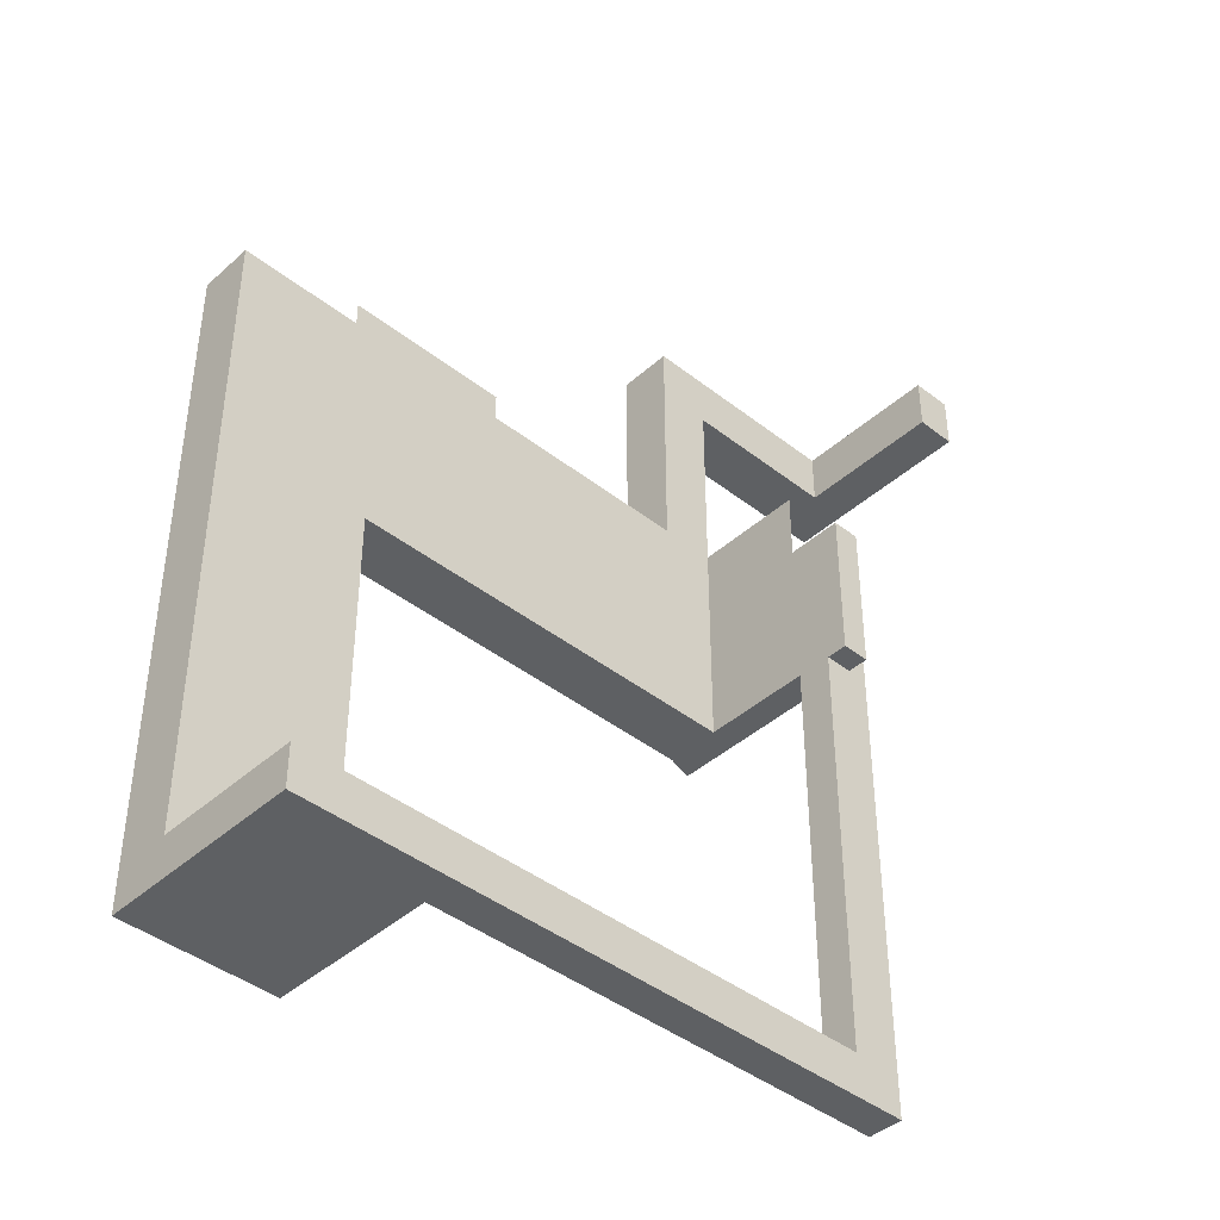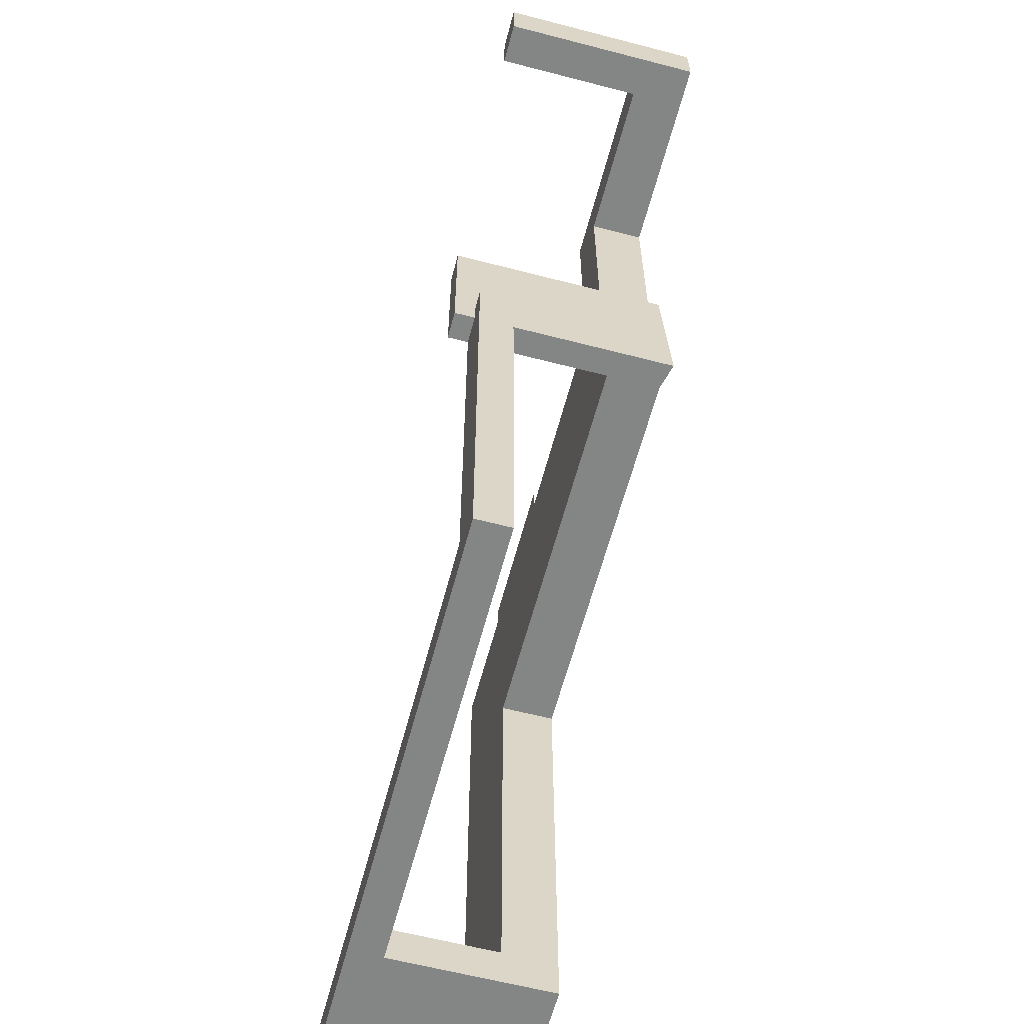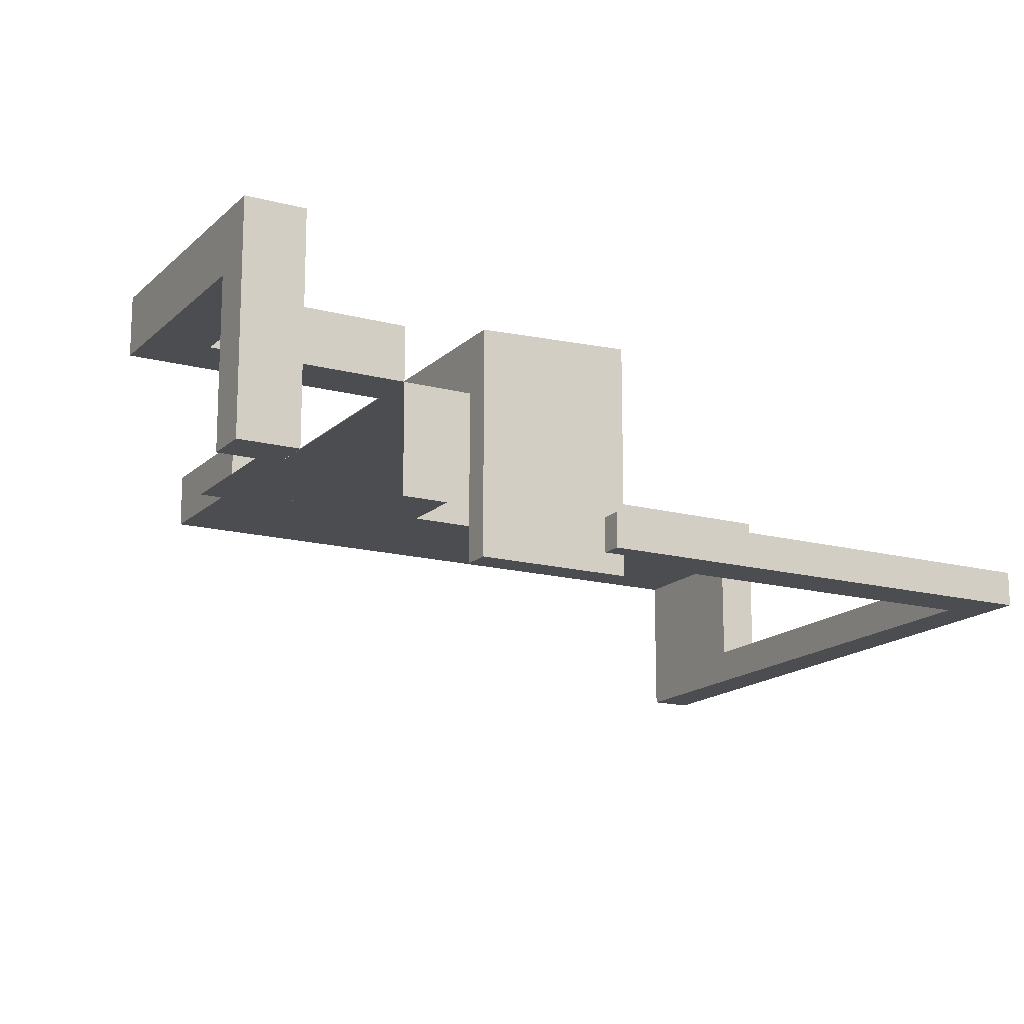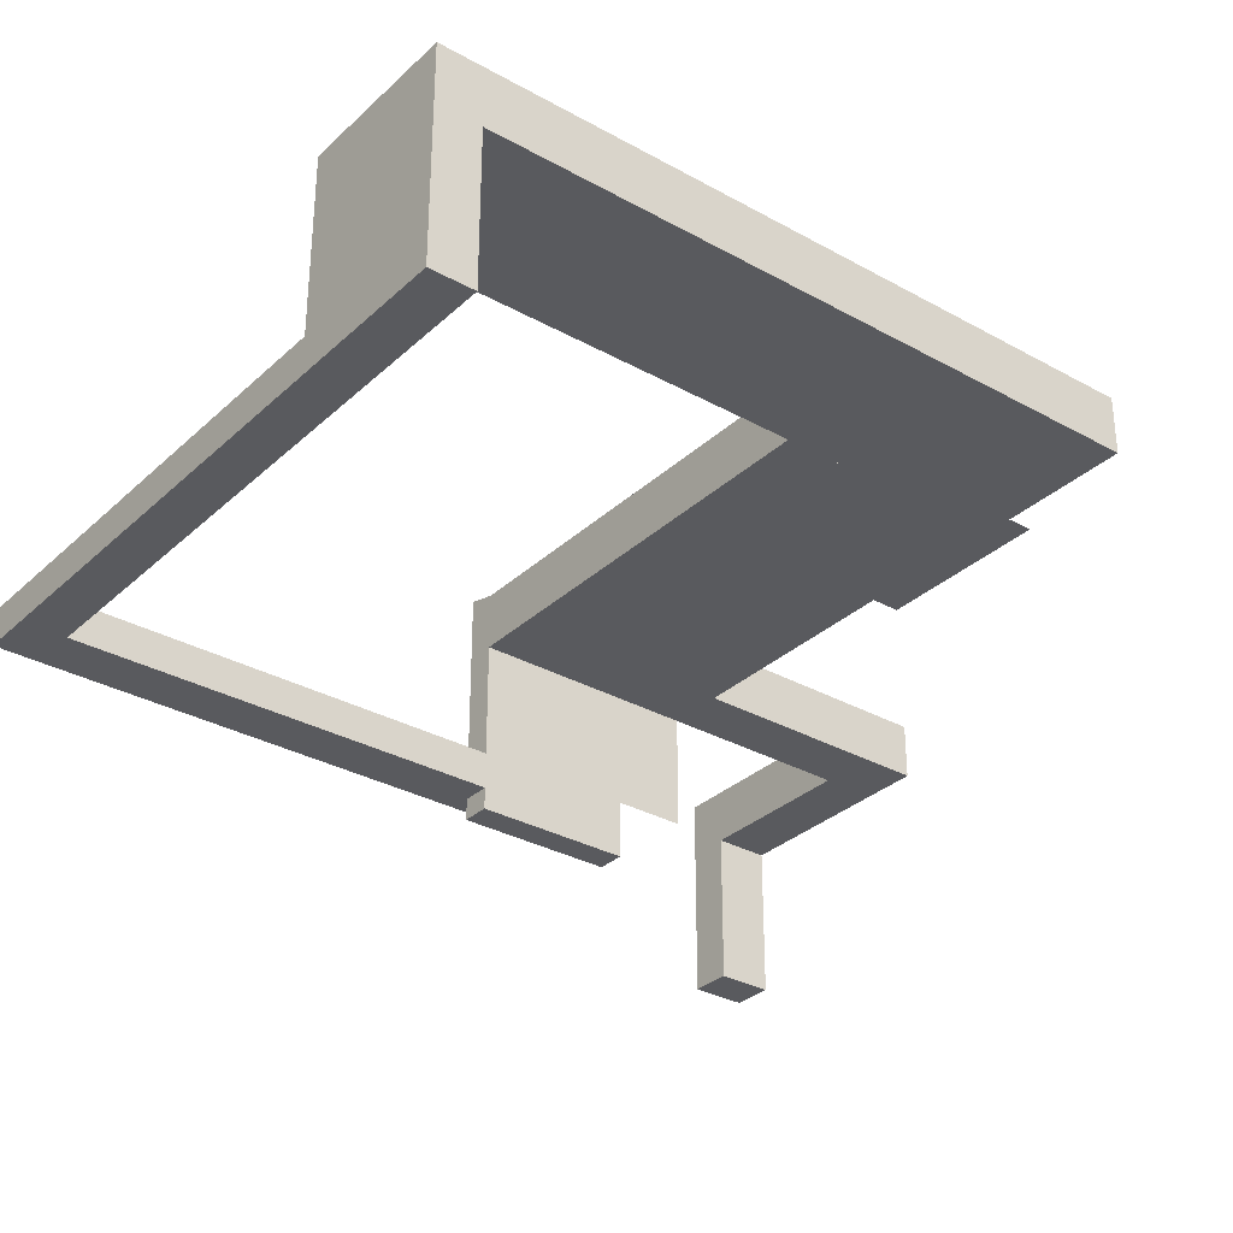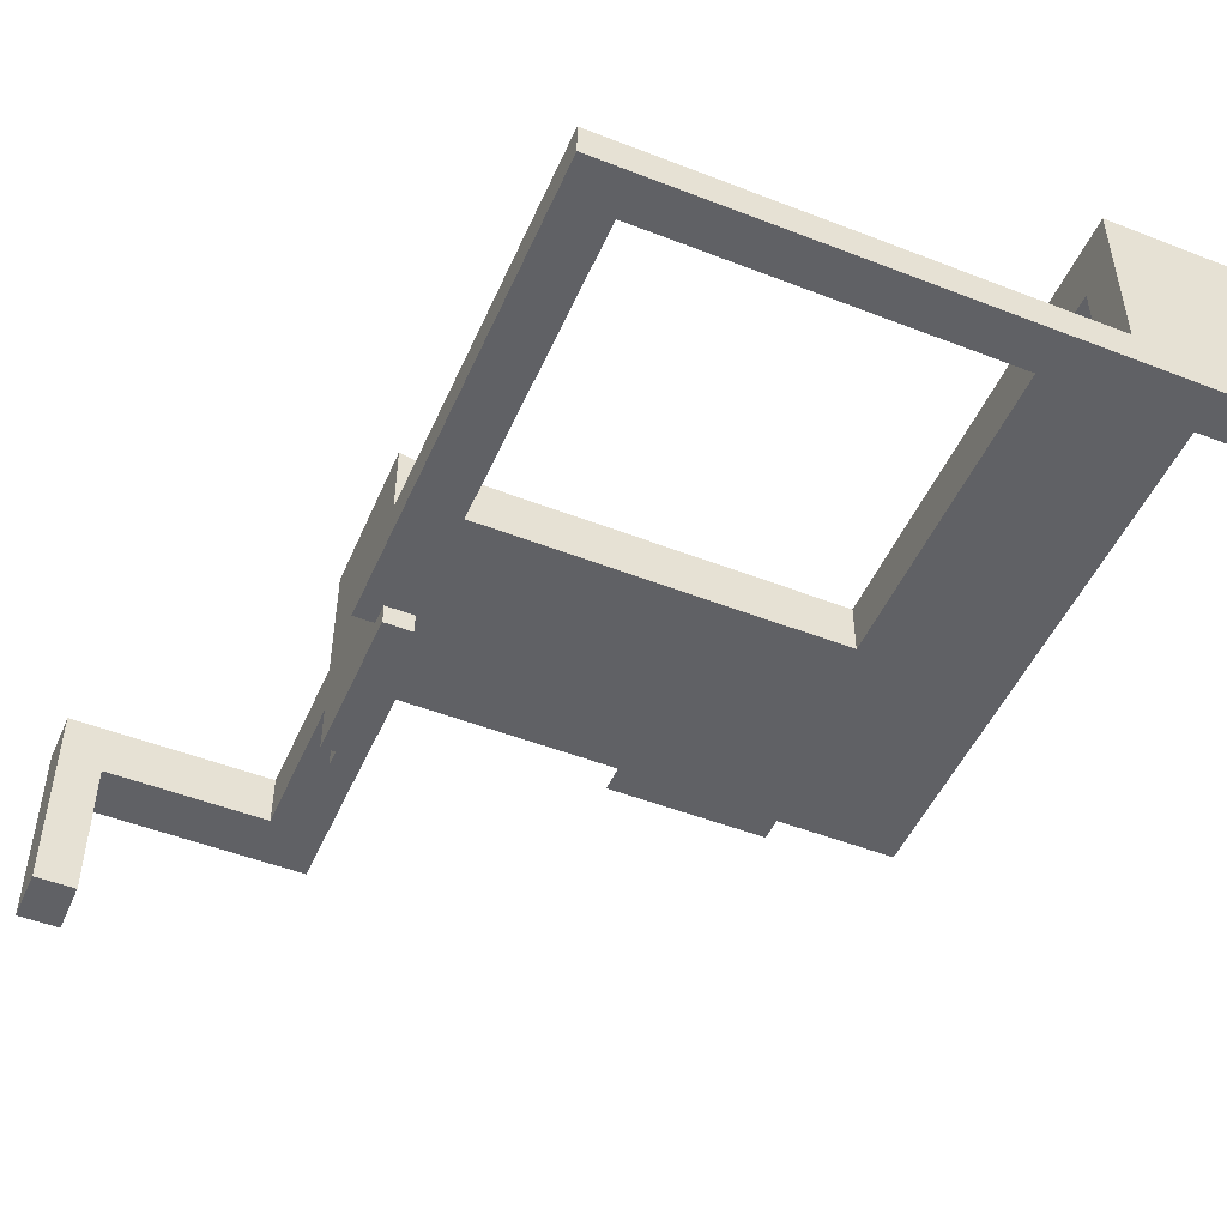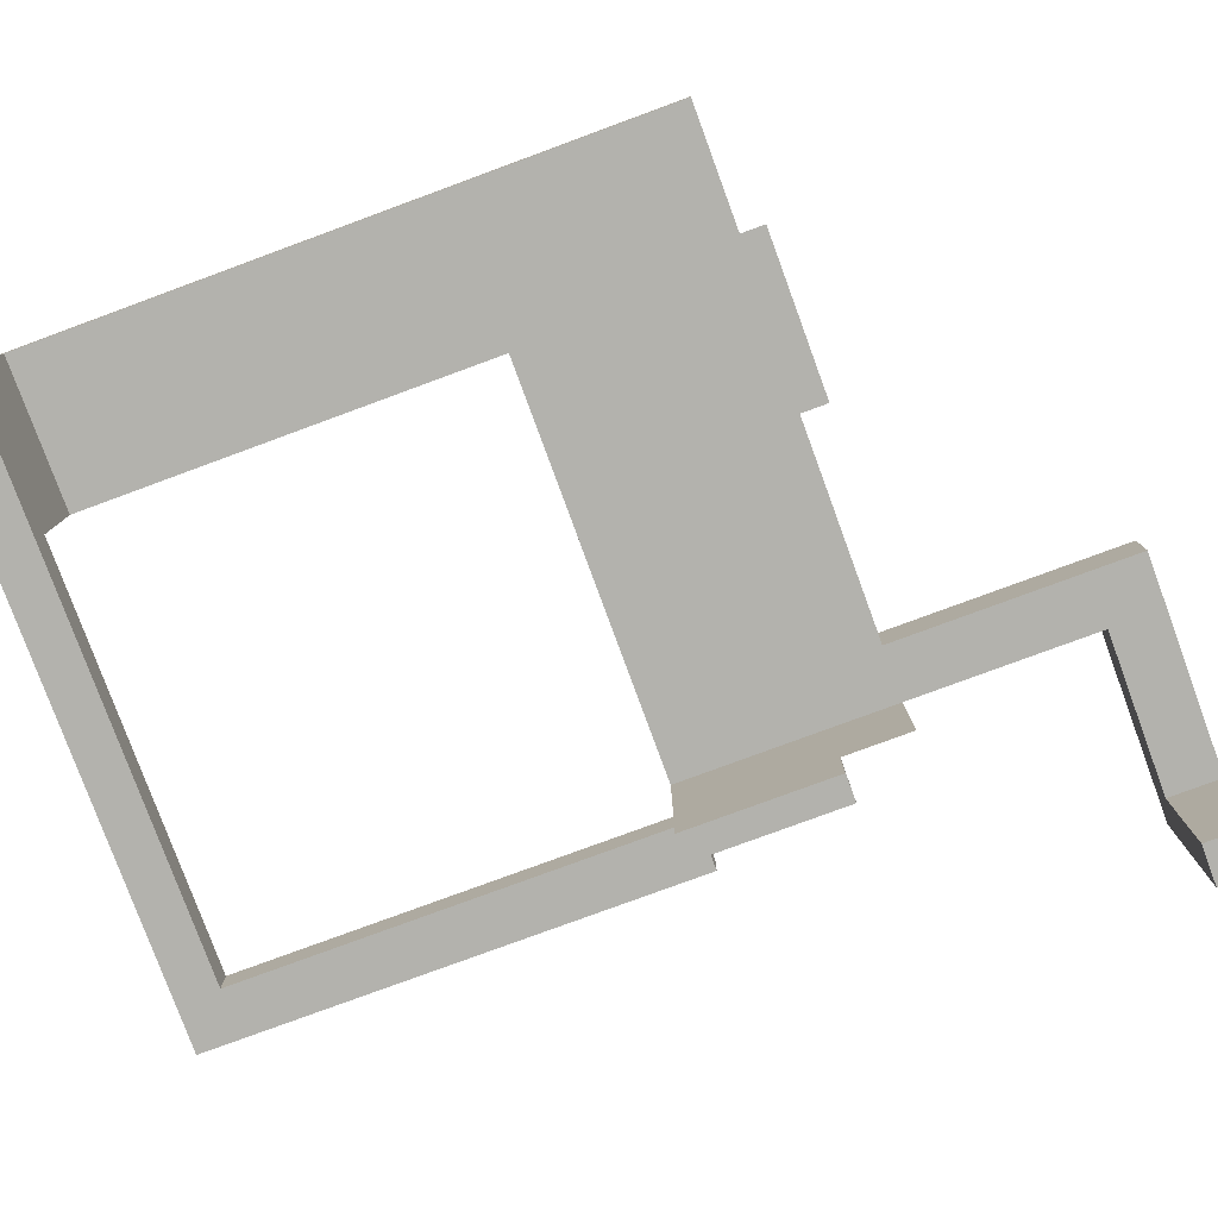
<metadata>
{"format":"obj","ext":"obj","renderer":"f3d","projection":"perspective","resolution":1024,"background":"white","views":[{"elev":-42.1,"azim":-43.2,"up":"+Z"},{"elev":-61.6,"azim":75.2,"up":"+Z"},{"elev":-15.9,"azim":61.0,"up":"+Y"},{"elev":-31.7,"azim":-128.1,"up":"+Y"},{"elev":-49.5,"azim":156.7,"up":"+Y"},{"elev":-79.4,"azim":-69.8,"up":"+Y"}]}
</metadata>
<code>
g Combined Mesh (root: scene) 6
v 15 16 60
v 15 16 64
v 15 20 60
v 15 20 64
v -4 16 50
v -4 16 46
v -4 20 50
v -4 20 46
v -4 16 46
v 0 16 46
v -4 20 46
v 0 20 46
v 0 16 46
v 0 16 50
v 0 20 46
v 0 20 50
v 0 20 50
v -4 20 50
v 0 20 46
v -4 20 46
v 0 16 46
v -4 16 46
v 0 16 50
v -4 16 50
v 0 16 60
v -4 16 64
v 0 20 60
v 0 16 60
v -4 16 64
v -4 20 64
v -4 20 64
v 0 20 60
v 12 16 60
v 12 16 64
v 0 20 60
v 0 16 60
v 12 20 60
v 12 16 60
v -4 16 64
v -4 20 64
v 12 16 64
v 12 20 64
v 12 20 64
v 12 20 60
v 12 5 60
v 12 5 64
v 15 5 60
v 15 5 64
v 15 20 60
v 15 16 60
v 15 16 64
v 15 20 64
v 15 20 64
v 15 20 60
v 12 16 60
v 12 16 64
v 12 5 60
v 12 5 64
v 15 5 60
v 12 5 60
v 12 5 64
v 15 5 64
v 15 5 64
v 15 5 60
v -32 20 41
v -28 20 41
v -32 16 41
v -28 16 41
v 2 20 41
v 2 20.5 30
v 2 16 41
v 2 16 30
v -28 20 30
v -32 20 30
v -28 16 30
v -32 16 30
v -32 20 30
v -32 20 41
v -32 16 30
v -32 16 41
v -32 16 41
v -28 16 41
v -32 16 30
v -28 16 30
v -32 20 30
v -28 20 30
v -32 20 41
v -28 20 41
v 0 20 41
v 0 20 30
v 3.815e-06 16 41
v 0 20 41
v 0 20 30
v 3.815e-06 16 30
v 3.815e-06 16 30
v 3.815e-06 16 41
v 0 20 30
v 2 20 41
v 2 20.5 30
v 2 16 41
v 2 20 41
v 2 20.5 30
v 2 16 30
v 1.907e-05 4 30
v 1.907e-05 4 41
v 2 4 30
v 2 4 41
v 3.815e-06 16 30
v 3.815e-06 16 41
v 1.907e-05 4 30
v 1.907e-05 4 41
v 2 4 30
v 1.907e-05 4 30
v 1.907e-05 4 41
v 2 4 41
v 2 16 41
v 2 16 30
v 2 4 41
v 2 4 30
v -20 16 46
v -32 16 32
v -20 16 32
v -32 16 46
v 0 16 32
v 0 16 46
v 7.391e-11 8 32
v 0 16 46
v 0 16 32
v 1.478e-10 8 46
v -20 16 48
v -32 16 46
v -20 16 46
v -32 16 48
v -41 16 -3
v -30 16 -3
v -41 20 -3
v -30 20 -3
v -30 16 46.23
v -41 16 46.23
v -30 20 46.23
v -41 20 46.23
v -41 16 46.23
v -30 16 46.23
v -41 16 -5.722e-06
v -30 16 -7.629e-06
v -41 20 46.23
v -41 16 46.23
v -41 20 -5.722e-06
v -41 16 -5.722e-06
v -30 16 46.23
v -30 20 46.23
v -30 16 -7.629e-06
v -30 20 -7.629e-06
v -30 20 46.23
v -41 20 46.23
v -30 20 -7.629e-06
v -41 20 -5.722e-06
v -41 5.5 -5.722e-06
v -30 5.5 -7.629e-06
v -41 5.5 -3
v -30 5.5 -3
v -41 20 -3
v -41 16 -3
v -30 16 -3
v -30 20 -3
v -30 20 -3
v -41 20 -3
v -41 16 -5.722e-06
v -30 16 -7.629e-06
v -41 8 -1.335e-05
v -30 8 -1.526e-05
v -41 8 -3
v -41 8 -1.335e-05
v -30 8 -1.526e-05
v -30 8 -3
v -30 8 -3
v -41 8 -3
v -41 8 -1.335e-05
v -30 8 -1.526e-05
v -41 5.5 -5.722e-06
v -30 5.5 -7.629e-06
v -41 5.5 -3
v -41 5.5 -5.722e-06
v 3.5 8 -3.052e-05
v 3.5 8 -3
v 3.5 5.5 -2.289e-05
v 3.5 5.5 -3
v -30 8 -3
v -41 8 -3
v -30 5.5 -3
v -41 5.5 -3
v -30 8 -1.526e-05
v -30 8 -3
v 1.526e-05 8 -3.052e-05
v 1.526e-05 8 -3
v 7.629e-06 5.5 -2.289e-05
v 1.526e-05 8 -3.052e-05
v -30 8 -3
v 1.526e-05 8 -3
v 7.629e-06 5.5 -3
v 7.629e-06 5.5 -3
v 7.629e-06 5.5 -2.289e-05
v 3.5 8 -3.052e-05
v 3.5 8 -3
v 7.629e-06 5.5 31.5
v 1.526e-05 8 31.5
v 3.5 5.5 31.5
v 3.5 8 31.5
v 3.5 8 -3
v 3.5 5.5 -3
v 3.5 5.5 -3
v 3.5 5.5 -2.289e-05
v 7.629e-06 5.5 -2.289e-05
v 1.526e-05 8 -3.052e-05
v 7.629e-06 5.5 31.5
v 1.526e-05 8 31.5
v 3.5 5.5 31.5
v 7.629e-06 5.5 31.5
v 1.526e-05 8 31.5
v 3.5 8 31.5
v 3.5 8 31.5
v 3.5 5.5 31.5
g Combined Mesh (root: scene) 6_0
g Combined Mesh (root: scene) 6_1
f 3 2 1
f 3 4 2
f 7 6 5
f 7 8 6
f 11 10 9
f 11 12 10
f 15 14 13
f 15 16 14
f 19 18 17
f 19 20 18
f 23 22 21
f 23 24 22
f 25 24 23
f 25 26 24
f 27 14 16
f 27 28 14
f 29 7 5
f 29 30 7
f 31 17 18
f 31 32 17
f 33 26 25
f 33 34 26
f 37 36 35
f 37 38 36
f 41 40 39
f 41 42 40
f 43 32 31
f 43 44 32
f 47 46 45
f 47 48 46
f 49 38 37
f 49 50 38
f 51 42 41
f 51 52 42
f 53 44 43
f 53 54 44
f 57 56 55
f 57 58 56
f 59 38 50
f 59 60 38
f 61 51 41
f 61 62 51
f 63 1 2
f 63 64 1
g Combined Mesh (root: scene) 6_2
g Combined Mesh (root: scene) 6_3
f 67 66 65
f 67 68 66
f 71 70 69
f 71 72 70
f 75 74 73
f 75 76 74
f 79 78 77
f 79 80 78
f 83 82 81
f 83 84 82
f 87 86 85
f 87 88 86
f 89 86 88
f 89 90 86
f 91 66 68
f 91 92 66
f 93 75 73
f 93 94 75
f 95 82 84
f 95 96 82
f 98 97 89
f 98 99 97
f 100 92 91
f 100 101 92
f 102 94 93
f 102 103 94
f 106 105 104
f 106 107 105
f 110 109 108
f 110 111 109
f 112 94 103
f 112 113 94
f 114 100 91
f 114 115 100
f 118 117 116
f 118 119 117
g Combined Mesh (root: scene) 6_4
g Combined Mesh (root: scene) 6_5
f 122 121 120
f 121 123 120
f 120 125 124
f 120 124 122
f 128 127 126
f 127 129 126
f 132 131 130
f 131 133 130
g Combined Mesh (root: scene) 6_6
g Combined Mesh (root: scene) 6_7
f 136 135 134
f 136 137 135
f 140 139 138
f 140 141 139
f 144 143 142
f 144 145 143
f 148 147 146
f 148 149 147
f 152 151 150
f 152 153 151
f 156 155 154
f 156 157 155
f 160 159 158
f 160 161 159
f 162 149 148
f 162 163 149
f 164 153 152
f 164 165 153
f 166 157 156
f 166 167 157
f 170 169 168
f 170 171 169
f 172 149 163
f 172 173 149
f 174 164 152
f 174 175 164
f 176 134 135
f 176 177 134
f 180 179 178
f 180 181 179
f 182 173 172
f 182 183 173
f 186 185 184
f 186 187 185
f 190 189 188
f 190 191 189
f 194 193 192
f 194 195 193
f 196 179 181
f 196 197 179
f 199 190 198
f 199 200 190
f 201 159 161
f 201 202 159
f 203 195 194
f 203 204 195
f 207 206 205
f 207 208 206
f 209 200 199
f 209 210 200
f 211 202 201
f 211 212 202
f 215 214 213
f 215 216 214
f 217 202 212
f 217 218 202
f 219 203 194
f 219 220 203
f 221 186 184
f 221 222 186

</code>
